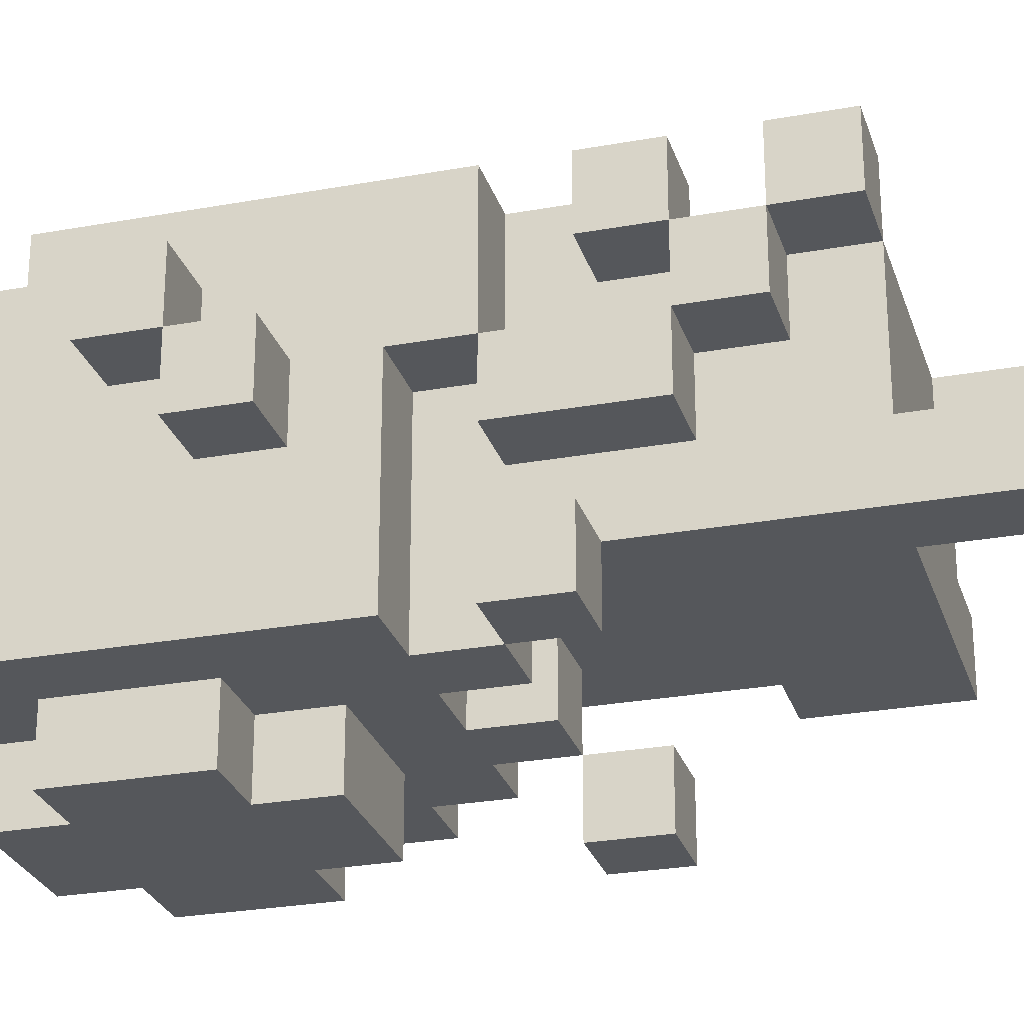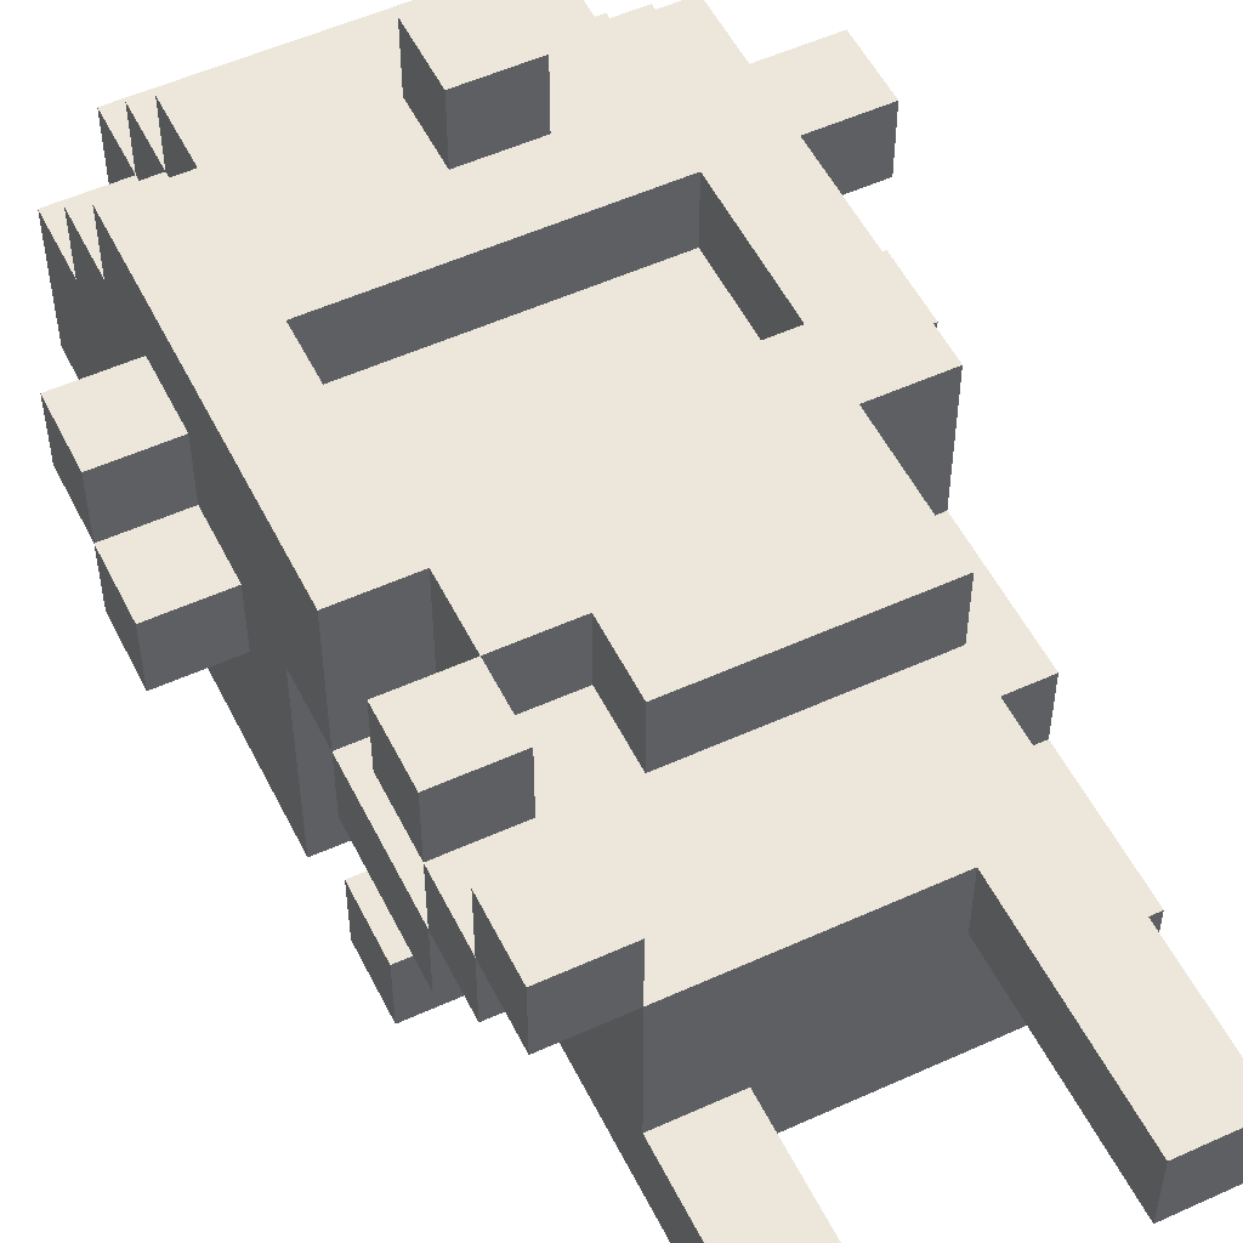
<metadata>
{"format":"obj","ext":"obj","renderer":"f3d","projection":"perspective","resolution":1024,"background":"white","views":[{"elev":-26.6,"azim":-74.0,"up":"+Z"},{"elev":53.1,"azim":-26.0,"up":"+Z"}]}
</metadata>
<code>
g vegan03_step2
v -4 9 -0
v -4 9 -1
v -4 10 1
v -4 10 -0
v -4 10 -1
v -4 11 1
v -4 11 -0
v -3 3 2
v -3 3 1
v -3 4 2
v -3 4 1
v -3 4 -0
v -3 5 2
v -3 5 1
v -3 5 -0
v -3 5 -1
v -3 6 2
v -3 6 1
v -3 6 -2
v -3 6 -3
v -3 7 2
v -3 7 1
v -3 7 -0
v -3 7 -1
v -3 7 -2
v -3 7 -3
v -3 8 2
v -3 8 1
v -3 8 -0
v -3 8 -3
v -3 9 -0
v -3 9 -1
v -3 9 -2
v -3 10 2
v -3 10 1
v -3 10 -0
v -3 10 -1
v -3 10 -2
v -3 11 2
v -3 11 1
v -3 11 -0
v -3 12 2
v -3 12 1
v -3 12 -2
v -3 12 -3
v -3 13 1
v -3 13 -0
v -3 13 -2
v -3 13 -3
v -3 14 -0
v -3 14 -2
v -2 0 -1
v -2 0 -2
v -2 1 -1
v -2 1 -2
v -2 2 -1
v -2 2 -2
v -2 3 1
v -2 3 -1
v -2 4 1
v -2 4 -0
v -2 4 -2
v -2 5 1
v -2 5 -0
v -2 5 -1
v -2 6 2
v -2 6 1
v -2 6 -2
v -2 7 2
v -2 7 1
v -2 7 -0
v -2 7 -1
v -2 7 -2
v -2 7 -3
v -2 8 -0
v -2 8 -2
v -2 8 -3
v -2 10 -3
v -2 10 -4
v -2 12 2
v -2 12 1
v -2 12 -3
v -2 12 -4
v -2 13 2
v -2 13 1
v -2 13 -0
v -2 13 -2
v -2 13 -3
v -2 14 1
v -2 14 -0
v -2 14 -2
v -2 14 -3
v -2 15 -0
v -2 15 -2
v -1 5 2
v -1 5 1
v -1 6 2
v -1 6 1
v -1 9 -3
v -1 9 -4
v -1 10 -3
v -1 10 -4
v -1 12 -3
v -1 12 -4
v -1 13 -3
v -1 13 -4
v 0 7 -2
v 0 7 -3
v 0 8 -2
v 0 8 -3
v 0 11 3
v 0 11 2
v 0 12 3
v 0 12 2
v 1 0 1
v 1 0 -0
v 1 1 1
v 1 1 -0
v 1 2 1
v 1 2 -0
v 1 3 1
v 1 3 -0
v 1 6 -3
v 1 6 -4
v 1 7 -3
v 1 7 -4
v 2 8 2
v 2 8 1
v 2 9 1
v 2 10 2
v 2 10 1
v -2 3 2
v -2 3 1
v -2 4 2
v -2 4 1
v -2 5 2
v -2 5 1
v -2 6 2
v -2 6 1
v -2 6 -2
v -2 6 -3
v -2 7 -2
v -2 7 -3
v -2 8 2
v -2 8 1
v -2 9 1
v -2 10 2
v -2 10 1
v -1 0 -1
v -1 0 -2
v -1 1 -1
v -1 1 -2
v -1 2 -1
v -1 2 -2
v -1 3 -1
v -1 3 -2
v -1 7 -2
v -1 7 -3
v -1 8 -2
v -1 8 -3
v 1 7 -2
v 1 7 -3
v 1 8 -2
v 1 8 -3
v 1 9 -3
v 1 9 -4
v 1 10 -3
v 1 10 -4
v 1 11 3
v 1 11 2
v 1 12 3
v 1 12 2
v 1 12 -3
v 1 12 -4
v 1 13 -3
v 1 13 -4
v 2 0 1
v 2 0 -0
v 2 1 1
v 2 1 -0
v 2 2 1
v 2 2 -0
v 2 3 -0
v 2 3 -1
v 2 4 1
v 2 4 -1
v 2 5 2
v 2 5 1
v 2 5 -0
v 2 5 -1
v 2 5 -2
v 2 6 2
v 2 6 1
v 2 6 -3
v 2 6 -4
v 2 7 2
v 2 7 1
v 2 7 -0
v 2 7 -1
v 2 7 -3
v 2 7 -4
v 2 8 -0
v 2 8 -1
v 2 8 -2
v 2 8 -3
v 2 9 -2
v 2 9 -3
v 2 10 -3
v 2 10 -4
v 2 11 -3
v 2 12 2
v 2 12 1
v 2 12 -3
v 2 12 -4
v 2 13 2
v 2 13 1
v 2 13 -0
v 2 13 -2
v 2 13 -3
v 2 14 1
v 2 14 -0
v 2 14 -1
v 2 14 -2
v 2 14 -3
v 2 15 -0
v 2 15 -2
v 3 3 -1
v 3 3 -2
v 3 4 -1
v 3 4 -2
v 3 5 -0
v 3 5 -1
v 3 5 -2
v 3 7 2
v 3 7 -0
v 3 7 -1
v 3 8 -0
v 3 8 -1
v 3 8 -2
v 3 9 -0
v 3 9 -1
v 3 9 -2
v 3 9 -3
v 3 10 2
v 3 10 1
v 3 10 -0
v 3 10 -1
v 3 10 -2
v 3 10 -3
v 3 11 2
v 3 11 1
v 3 11 -1
v 3 11 -2
v 3 11 -3
v 3 12 2
v 3 12 1
v 3 13 1
v 3 13 -0
v 3 13 -1
v 3 13 -2
v 3 13 -3
v 3 14 -0
v 3 14 -1
v 3 14 -2
v 4 9 -0
v 4 9 -1
v 4 10 2
v 4 10 1
v 4 10 -0
v 4 10 -1
v 4 10 -2
v 4 11 2
v 4 11 1
v 4 11 -1
v 4 11 -2
v 0 11 3
v 0 12 3
v 1 11 3
v 1 12 3
v -3 3 2
v -3 4 2
v -3 5 2
v -3 6 2
v -3 7 2
v -3 8 2
v -3 10 2
v -3 11 2
v -3 12 2
v -2 3 2
v -2 4 2
v -2 5 2
v -2 6 2
v -2 7 2
v -2 8 2
v -2 10 2
v -2 11 2
v -2 12 2
v -2 13 2
v -1 5 2
v -1 6 2
v -1 7 2
v -1 12 2
v -1 13 2
v 0 11 2
v 0 12 2
v 1 6 2
v 1 8 2
v 1 11 2
v 1 12 2
v 2 5 2
v 2 6 2
v 2 7 2
v 2 8 2
v 2 10 2
v 2 11 2
v 2 12 2
v 2 13 2
v 3 7 2
v 3 10 2
v 3 11 2
v 3 12 2
v 4 10 2
v 4 11 2
v -4 10 1
v -4 11 1
v -3 4 1
v -3 5 1
v -3 10 1
v -3 11 1
v -3 12 1
v -3 13 1
v -2 3 1
v -2 4 1
v -2 5 1
v -2 6 1
v -2 8 1
v -2 9 1
v -2 10 1
v -2 12 1
v -2 13 1
v -2 14 1
v -1 5 1
v -1 6 1
v -1 9 1
v -1 10 1
v -1 13 1
v 1 0 1
v 1 1 1
v 1 2 1
v 1 3 1
v 1 8 1
v 1 9 1
v 1 10 1
v 2 0 1
v 2 1 1
v 2 2 1
v 2 4 1
v 2 5 1
v 2 8 1
v 2 9 1
v 2 10 1
v 2 12 1
v 2 13 1
v 2 14 1
v 3 12 1
v 3 13 1
v -4 9 -0
v -4 10 -0
v -3 5 -0
v -3 7 -0
v -3 9 -0
v -3 10 -0
v -3 13 -0
v -3 14 -0
v -2 5 -0
v -2 7 -0
v -2 13 -0
v -2 14 -0
v -2 15 -0
v 2 5 -0
v 2 7 -0
v 2 13 -0
v 2 14 -0
v 2 15 -0
v 3 5 -0
v 3 7 -0
v 3 9 -0
v 3 10 -0
v 3 13 -0
v 3 14 -0
v 4 9 -0
v 4 10 -0
v -2 0 -1
v -2 1 -1
v -2 2 -1
v -2 3 -1
v -1 0 -1
v -1 1 -1
v -1 2 -1
v -1 3 -1
v 2 3 -1
v 2 4 -1
v 2 5 -1
v 3 3 -1
v 3 4 -1
v 3 5 -1
v 3 10 -1
v 3 11 -1
v 4 10 -1
v 4 11 -1
v -3 6 -2
v -3 7 -2
v -2 6 -2
v -2 7 -2
v 1 6 -3
v 1 7 -3
v 2 6 -3
v 2 7 -3
v -3 3 1
v -3 4 1
v -3 5 1
v -3 6 1
v -2 3 1
v -2 4 1
v -2 5 1
v -2 6 1
v 3 10 1
v 3 11 1
v 4 10 1
v 4 11 1
v -4 10 -0
v -4 11 -0
v -3 4 -0
v -3 5 -0
v -3 7 -0
v -3 8 -0
v -3 10 -0
v -3 11 -0
v -2 4 -0
v -2 5 -0
v -2 7 -0
v -2 8 -0
v 1 0 -0
v 1 1 -0
v 1 2 -0
v 1 3 -0
v 2 0 -0
v 2 1 -0
v 2 2 -0
v 2 3 -0
v 2 7 -0
v 2 8 -0
v 3 7 -0
v 3 8 -0
v -4 9 -1
v -4 10 -1
v -3 5 -1
v -3 7 -1
v -3 9 -1
v -3 10 -1
v -2 5 -1
v -2 7 -1
v 2 5 -1
v 2 7 -1
v 3 5 -1
v 3 7 -1
v 3 9 -1
v 3 10 -1
v 4 9 -1
v 4 10 -1
v -3 13 -2
v -3 14 -2
v -2 0 -2
v -2 1 -2
v -2 2 -2
v -2 4 -2
v -2 6 -2
v -2 7 -2
v -2 13 -2
v -2 14 -2
v -2 15 -2
v -1 0 -2
v -1 1 -2
v -1 2 -2
v -1 3 -2
v -1 7 -2
v -1 8 -2
v -1 14 -2
v -1 15 -2
v 0 7 -2
v 0 8 -2
v 0 14 -2
v 0 15 -2
v 1 7 -2
v 1 8 -2
v 2 3 -2
v 2 4 -2
v 2 5 -2
v 2 8 -2
v 2 9 -2
v 2 13 -2
v 2 14 -2
v 2 15 -2
v 3 3 -2
v 3 4 -2
v 3 5 -2
v 3 8 -2
v 3 9 -2
v 3 10 -2
v 3 11 -2
v 3 13 -2
v 3 14 -2
v 4 10 -2
v 4 11 -2
v -3 6 -3
v -3 7 -3
v -3 8 -3
v -3 12 -3
v -3 13 -3
v -2 6 -3
v -2 7 -3
v -2 8 -3
v -2 10 -3
v -2 12 -3
v -2 13 -3
v -2 14 -3
v -1 7 -3
v -1 8 -3
v -1 9 -3
v -1 10 -3
v -1 12 -3
v -1 13 -3
v 0 7 -3
v 0 8 -3
v 0 9 -3
v 0 13 -3
v 1 7 -3
v 1 8 -3
v 1 9 -3
v 1 10 -3
v 1 12 -3
v 1 13 -3
v 2 8 -3
v 2 9 -3
v 2 10 -3
v 2 11 -3
v 2 12 -3
v 2 13 -3
v 2 14 -3
v 3 9 -3
v 3 10 -3
v 3 11 -3
v 3 13 -3
v -2 10 -4
v -2 12 -4
v -1 9 -4
v -1 10 -4
v -1 12 -4
v -1 13 -4
v 0 9 -4
v 0 10 -4
v 0 12 -4
v 0 13 -4
v 1 6 -4
v 1 7 -4
v 1 9 -4
v 1 10 -4
v 1 12 -4
v 1 13 -4
v 2 6 -4
v 2 7 -4
v 2 10 -4
v 2 12 -4
v 1 0 1
v 2 0 1
v 1 0 -0
v 2 0 -0
v -2 0 -1
v -1 0 -1
v -2 0 -2
v -1 0 -2
v -3 3 2
v -2 3 2
v -3 3 1
v -2 3 1
v 1 3 1
v 1 3 -0
v 2 3 -0
v -2 3 -1
v -1 3 -1
v 2 3 -1
v 3 3 -1
v -1 3 -2
v 2 3 -2
v 3 3 -2
v -3 4 1
v -2 4 1
v -3 4 -0
v -2 4 -0
v -3 5 2
v -2 5 2
v -1 5 2
v 2 5 2
v -3 5 1
v -2 5 1
v -1 5 1
v 2 5 1
v -3 5 -0
v -2 5 -0
v 2 5 -0
v 3 5 -0
v -3 5 -1
v -2 5 -1
v 2 5 -1
v 3 5 -1
v -2 6 2
v -1 6 2
v -2 6 1
v -1 6 1
v -3 6 -2
v -2 6 -2
v -3 6 -3
v -2 6 -3
v 1 6 -3
v 2 6 -3
v 1 6 -4
v 2 6 -4
v -3 7 2
v -2 7 2
v 2 7 2
v 3 7 2
v -3 7 1
v -2 7 1
v 2 7 1
v -3 7 -0
v -2 7 -0
v 2 7 -0
v 3 7 -0
v -2 7 -2
v -1 7 -2
v 0 7 -2
v 1 7 -2
v -2 7 -3
v -1 7 -3
v 0 7 -3
v 1 7 -3
v -3 8 -0
v -2 8 -0
v 2 8 -0
v 3 8 -0
v 2 8 -1
v 3 8 -1
v -2 8 -2
v -1 8 -2
v 0 8 -2
v 1 8 -2
v 2 8 -2
v 3 8 -2
v -3 8 -3
v -2 8 -3
v -1 8 -3
v 0 8 -3
v 1 8 -3
v 2 8 -3
v -4 9 -0
v -3 9 -0
v 3 9 -0
v 4 9 -0
v -4 9 -1
v -3 9 -1
v 3 9 -1
v 4 9 -1
v 2 9 -2
v 3 9 -2
v -1 9 -3
v 0 9 -3
v 1 9 -3
v 2 9 -3
v 3 9 -3
v -1 9 -4
v 0 9 -4
v 1 9 -4
v -2 10 2
v 2 10 2
v 3 10 2
v 4 10 2
v -4 10 1
v -3 10 1
v -2 10 1
v -1 10 1
v 1 10 1
v 2 10 1
v 3 10 1
v 4 10 1
v -4 10 -0
v -3 10 -0
v 3 10 -1
v 4 10 -1
v 3 10 -2
v 4 10 -2
v -2 10 -3
v -1 10 -3
v 1 10 -3
v 2 10 -3
v -2 10 -4
v -1 10 -4
v 1 10 -4
v 2 10 -4
v 0 11 3
v 1 11 3
v 0 11 2
v 1 11 2
v -3 4 2
v -2 4 2
v -3 4 1
v -2 4 1
v -3 5 1
v -2 5 1
v -3 5 -0
v -2 5 -0
v 2 5 -1
v 3 5 -1
v 2 5 -2
v 3 5 -2
v -3 6 2
v -2 6 2
v -3 6 1
v -2 6 1
v -3 7 -0
v -2 7 -0
v 2 7 -0
v 3 7 -0
v -3 7 -1
v -2 7 -1
v 2 7 -1
v 3 7 -1
v -3 7 -2
v -2 7 -2
v -3 7 -3
v -2 7 -3
v 1 7 -3
v 2 7 -3
v 1 7 -4
v 2 7 -4
v -2 8 2
v 1 8 2
v 2 8 2
v -2 8 1
v 1 8 1
v 2 8 1
v -4 10 -0
v -3 10 -0
v 3 10 -0
v 4 10 -0
v -4 10 -1
v -3 10 -1
v 3 10 -1
v 4 10 -1
v 3 11 2
v 4 11 2
v -4 11 1
v -3 11 1
v 3 11 1
v 4 11 1
v -4 11 -0
v -3 11 -0
v 3 11 -1
v 4 11 -1
v 3 11 -2
v 4 11 -2
v 0 12 3
v 1 12 3
v -3 12 2
v -2 12 2
v 0 12 2
v 1 12 2
v 2 12 2
v 3 12 2
v -3 12 1
v -2 12 1
v 2 12 1
v 3 12 1
v -2 12 -3
v -1 12 -3
v 1 12 -3
v 2 12 -3
v -2 12 -4
v -1 12 -4
v 1 12 -4
v 2 12 -4
v -2 13 2
v -1 13 2
v 2 13 2
v -3 13 1
v -2 13 1
v -1 13 1
v 2 13 1
v 3 13 1
v -3 13 -0
v -2 13 -0
v 2 13 -0
v 3 13 -0
v -3 13 -2
v -2 13 -2
v 2 13 -2
v 3 13 -2
v -3 13 -3
v -2 13 -3
v -1 13 -3
v 0 13 -3
v 1 13 -3
v 2 13 -3
v 3 13 -3
v -1 13 -4
v 0 13 -4
v 1 13 -4
v -2 14 1
v 2 14 1
v -3 14 -0
v -2 14 -0
v 2 14 -0
v 3 14 -0
v 2 14 -1
v 3 14 -1
v -3 14 -2
v -2 14 -2
v -1 14 -2
v 0 14 -2
v 2 14 -2
v 3 14 -2
v -2 14 -3
v 2 14 -3
v -2 15 -0
v 2 15 -0
v -1 15 -1
v 0 15 -1
v -2 15 -2
v -1 15 -2
v 0 15 -2
v 2 15 -2
f 4 2 1
f 5 2 4
f 6 4 3
f 7 4 6
f 10 9 8
f 11 9 10
f 14 12 11
f 15 12 14
f 17 14 13
f 18 14 17
f 23 16 15
f 24 16 23
f 25 20 19
f 26 20 25
f 27 22 21
f 28 23 22
f 28 22 27
f 29 23 28
f 31 28 27
f 31 30 29
f 31 29 28
f 32 30 31
f 33 30 32
f 34 31 27
f 35 31 34
f 36 31 35
f 37 33 32
f 38 30 33
f 38 33 37
f 39 35 34
f 40 35 39
f 41 37 36
f 41 38 37
f 42 40 39
f 42 41 40
f 43 41 42
f 44 38 41
f 44 41 43
f 44 30 38
f 45 30 44
f 46 44 43
f 47 44 46
f 48 45 44
f 48 44 47
f 49 45 48
f 50 48 47
f 51 48 50
f 54 53 52
f 55 53 54
f 56 55 54
f 57 55 56
f 59 57 56
f 60 59 58
f 61 59 60
f 62 57 59
f 62 59 61
f 64 62 61
f 65 62 64
f 67 64 63
f 68 62 65
f 69 67 66
f 70 64 67
f 70 67 69
f 71 64 70
f 72 68 65
f 73 68 72
f 75 73 72
f 75 72 71
f 76 74 73
f 76 73 75
f 77 74 76
f 82 79 78
f 83 79 82
f 84 81 80
f 85 81 84
f 89 86 85
f 90 86 89
f 91 88 87
f 92 88 91
f 93 91 90
f 94 91 93
f 97 96 95
f 98 96 97
f 101 100 99
f 102 100 101
f 105 104 103
f 106 104 105
f 109 108 107
f 110 108 109
f 113 112 111
f 114 112 113
f 117 116 115
f 118 116 117
f 119 118 117
f 120 118 119
f 121 120 119
f 122 120 121
f 125 124 123
f 126 124 125
f 129 128 127
f 130 129 127
f 131 129 130
f 132 133 134
f 134 133 135
f 136 137 138
f 138 137 139
f 140 141 142
f 142 141 143
f 144 145 146
f 144 146 147
f 147 146 148
f 149 150 151
f 151 150 152
f 151 152 153
f 153 152 154
f 153 154 155
f 155 154 156
f 157 158 159
f 159 158 160
f 161 162 163
f 163 162 164
f 165 166 167
f 167 166 168
f 169 170 171
f 171 170 172
f 173 174 175
f 175 174 176
f 177 178 179
f 179 178 180
f 179 180 181
f 181 180 182
f 181 182 183
f 181 183 185
f 183 184 185
f 185 184 186
f 185 186 188
f 188 186 189
f 189 186 190
f 187 188 192
f 188 189 193
f 192 188 193
f 192 193 196
f 193 189 197
f 196 193 197
f 197 189 198
f 190 191 199
f 194 195 200
f 200 195 201
f 198 199 202
f 199 191 203
f 202 199 203
f 203 191 204
f 204 205 206
f 206 205 207
f 208 209 210
f 210 209 213
f 213 209 214
f 211 212 215
f 215 212 216
f 216 217 220
f 220 217 221
f 218 219 223
f 223 219 224
f 221 222 225
f 222 223 225
f 225 223 226
f 227 228 229
f 229 228 230
f 229 230 232
f 232 230 233
f 231 232 235
f 235 232 236
f 234 235 237
f 237 238 240
f 234 237 240
f 238 239 241
f 240 238 241
f 241 239 242
f 234 240 244
f 244 240 245
f 245 240 246
f 241 242 247
f 242 243 247
f 247 243 248
f 248 243 249
f 245 246 251
f 246 247 251
f 251 247 252
f 248 249 253
f 253 249 254
f 250 251 255
f 251 252 256
f 255 251 256
f 252 253 256
f 253 254 256
f 256 254 257
f 257 254 258
f 258 254 259
f 259 254 260
f 260 254 261
f 258 259 262
f 259 260 263
f 262 259 263
f 263 260 264
f 265 266 269
f 269 266 270
f 267 268 272
f 272 268 273
f 270 271 274
f 274 271 275
f 278 277 276
f 279 277 278
f 289 281 280
f 290 281 289
f 291 283 282
f 292 283 291
f 293 285 284
f 294 286 285
f 294 285 293
f 295 287 286
f 295 286 294
f 296 288 287
f 296 287 295
f 297 288 296
f 300 293 292
f 301 294 293
f 301 293 300
f 302 298 297
f 302 297 296
f 302 296 295
f 303 298 302
f 304 302 295
f 304 303 302
f 305 303 304
f 306 301 300
f 306 300 299
f 307 294 301
f 307 301 306
f 308 304 295
f 309 303 305
f 310 306 299
f 311 307 306
f 311 306 310
f 312 307 311
f 313 307 312
f 314 309 308
f 314 308 295
f 315 309 314
f 316 303 309
f 316 309 315
f 317 303 316
f 318 313 312
f 318 315 314
f 318 314 313
f 319 315 318
f 320 316 315
f 320 315 319
f 321 316 320
f 322 320 319
f 323 320 322
f 328 325 324
f 329 325 328
f 333 327 326
f 334 327 333
f 339 331 330
f 340 331 339
f 342 334 333
f 342 335 334
f 343 335 342
f 344 338 337
f 344 337 336
f 345 338 344
f 346 341 340
f 350 333 332
f 351 345 344
f 351 344 336
f 352 345 351
f 353 345 352
f 354 348 347
f 355 349 348
f 355 348 354
f 356 350 349
f 356 349 355
f 357 342 333
f 357 350 356
f 357 333 350
f 358 342 357
f 359 352 351
f 360 353 352
f 360 352 359
f 361 353 360
f 363 341 346
f 364 341 363
f 365 363 362
f 366 363 365
f 371 368 367
f 372 368 371
f 375 370 369
f 376 370 375
f 377 374 373
f 378 374 377
f 383 379 378
f 384 379 383
f 385 381 380
f 386 381 385
f 389 383 382
f 390 383 389
f 391 388 387
f 392 388 391
f 397 394 393
f 398 395 394
f 398 394 397
f 399 396 395
f 399 395 398
f 400 396 399
f 404 402 401
f 405 403 402
f 405 402 404
f 406 403 405
f 409 408 407
f 410 408 409
f 413 412 411
f 414 412 413
f 417 416 415
f 418 416 417
f 419 420 423
f 423 420 424
f 421 422 425
f 425 422 426
f 427 428 429
f 429 428 430
f 431 432 437
f 437 432 438
f 433 434 439
f 439 434 440
f 435 436 441
f 441 436 442
f 443 444 447
f 444 445 448
f 447 444 448
f 445 446 449
f 448 445 449
f 449 446 450
f 451 452 453
f 453 452 454
f 455 456 459
f 459 456 460
f 457 458 461
f 461 458 462
f 463 464 465
f 465 464 466
f 467 468 469
f 469 468 470
f 471 472 479
f 479 472 480
f 473 474 482
f 474 475 483
f 482 474 483
f 475 476 484
f 483 475 484
f 484 476 485
f 477 478 486
f 476 477 486
f 480 481 488
f 488 481 489
f 486 487 490
f 476 486 490
f 490 487 491
f 488 489 492
f 492 489 493
f 476 490 494
f 485 476 496
f 494 495 497
f 496 476 497
f 476 494 497
f 497 495 498
f 498 495 499
f 492 493 502
f 502 493 503
f 496 497 504
f 497 498 505
f 504 497 505
f 505 498 506
f 499 500 507
f 507 500 508
f 501 502 511
f 511 502 512
f 509 510 513
f 513 510 514
f 515 516 520
f 520 516 521
f 517 518 522
f 522 518 523
f 518 519 524
f 523 518 524
f 524 519 525
f 522 523 527
f 521 522 527
f 527 523 528
f 528 523 529
f 529 523 530
f 525 526 531
f 524 525 531
f 531 526 532
f 528 529 534
f 534 529 535
f 532 526 536
f 534 535 537
f 533 534 537
f 537 535 538
f 538 535 539
f 536 526 542
f 539 540 543
f 538 539 543
f 543 540 544
f 544 540 545
f 541 542 547
f 542 526 548
f 547 542 548
f 548 526 549
f 544 545 550
f 545 546 551
f 550 545 551
f 546 547 552
f 551 546 552
f 547 548 552
f 552 548 553
f 554 555 557
f 557 555 558
f 556 557 560
f 557 558 561
f 560 557 561
f 558 559 562
f 561 558 562
f 562 559 563
f 560 561 566
f 561 562 566
f 562 563 566
f 566 563 567
f 567 563 568
f 568 563 569
f 564 565 570
f 570 565 571
f 567 568 572
f 572 568 573
f 576 575 574
f 577 575 576
f 580 579 578
f 581 579 580
f 584 583 582
f 585 583 584
f 587 586 585
f 589 587 585
f 589 588 587
f 590 588 589
f 591 588 590
f 593 591 590
f 594 592 591
f 594 591 593
f 595 592 594
f 598 597 596
f 599 597 598
f 604 601 600
f 605 601 604
f 606 603 602
f 607 603 606
f 612 609 608
f 613 609 612
f 614 611 610
f 615 611 614
f 618 617 616
f 619 617 618
f 622 621 620
f 623 621 622
f 626 625 624
f 627 625 626
f 632 629 628
f 633 629 632
f 634 631 630
f 635 633 632
f 636 633 635
f 637 631 634
f 638 631 637
f 643 640 639
f 644 640 643
f 645 642 641
f 646 642 645
f 651 650 649
f 652 650 651
f 653 648 647
f 657 652 651
f 658 652 657
f 659 653 647
f 660 653 659
f 661 655 654
f 662 655 661
f 663 657 656
f 664 657 663
f 669 666 665
f 670 666 669
f 671 668 667
f 672 668 671
f 678 674 673
f 679 674 678
f 680 676 675
f 681 677 676
f 681 676 680
f 682 677 681
f 689 684 683
f 690 684 689
f 691 684 690
f 692 684 691
f 693 686 685
f 694 686 693
f 695 688 687
f 696 688 695
f 699 698 697
f 700 698 699
f 705 702 701
f 706 702 705
f 707 704 703
f 708 704 707
f 711 710 709
f 712 710 711
f 713 714 715
f 715 714 716
f 717 718 719
f 719 718 720
f 721 722 723
f 723 722 724
f 725 726 727
f 727 726 728
f 729 730 733
f 733 730 734
f 731 732 735
f 735 732 736
f 737 738 739
f 739 738 740
f 741 742 743
f 743 742 744
f 745 746 748
f 746 747 749
f 748 746 749
f 749 747 750
f 751 752 755
f 755 752 756
f 753 754 757
f 757 754 758
f 759 760 763
f 763 760 764
f 761 762 765
f 765 762 766
f 767 768 769
f 769 768 770
f 771 772 775
f 775 772 776
f 773 774 779
f 779 774 780
f 777 778 781
f 781 778 782
f 783 784 787
f 787 784 788
f 785 786 789
f 789 786 790
f 791 792 795
f 792 793 796
f 795 792 796
f 796 793 797
f 794 795 799
f 799 795 800
f 797 798 801
f 801 798 802
f 803 804 807
f 807 804 808
f 805 806 812
f 812 806 813
f 809 810 814
f 810 811 815
f 814 810 815
f 815 811 816
f 817 818 820
f 820 818 821
f 821 822 823
f 823 822 824
f 819 820 825
f 825 820 826
f 823 824 829
f 829 824 830
f 827 828 831
f 828 829 831
f 826 827 831
f 831 829 832
f 833 834 835
f 835 834 836
f 833 835 837
f 835 836 838
f 837 835 838
f 836 834 839
f 838 836 839
f 839 834 840

</code>
